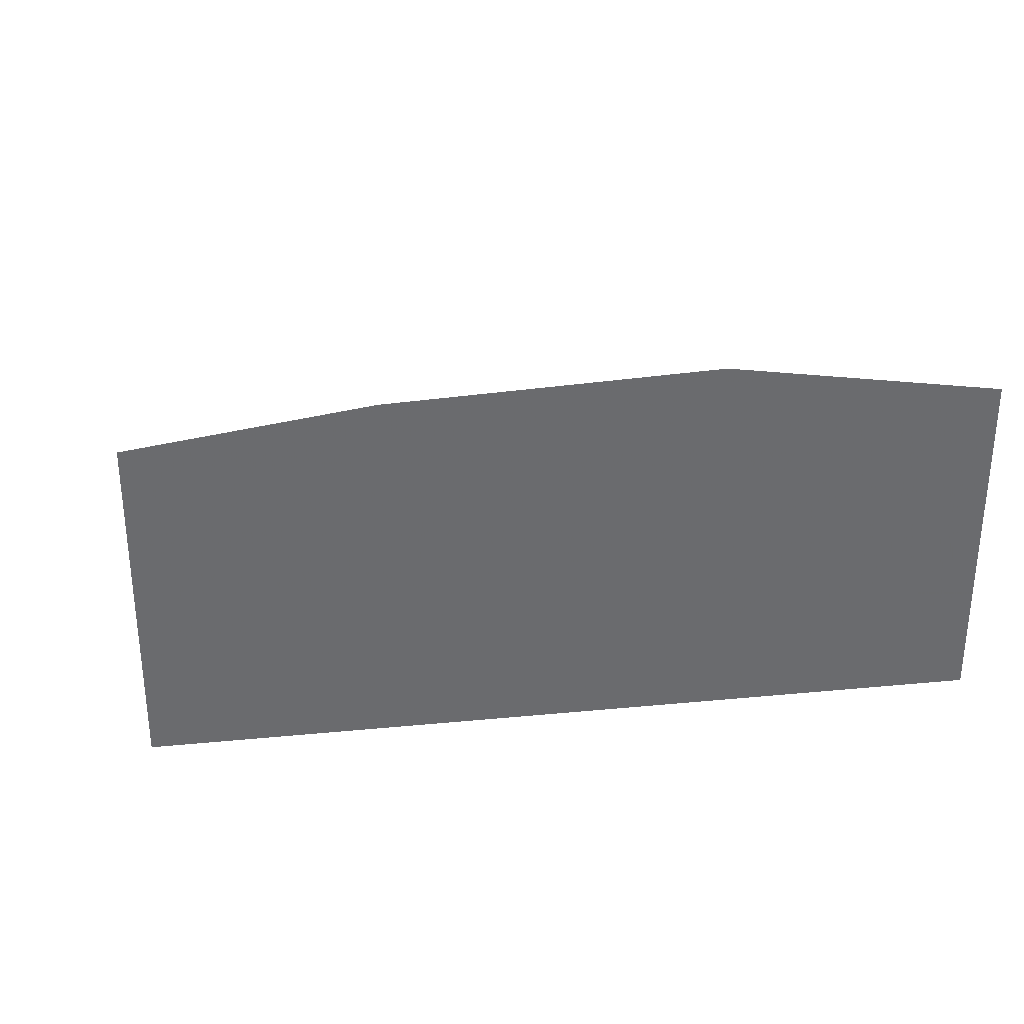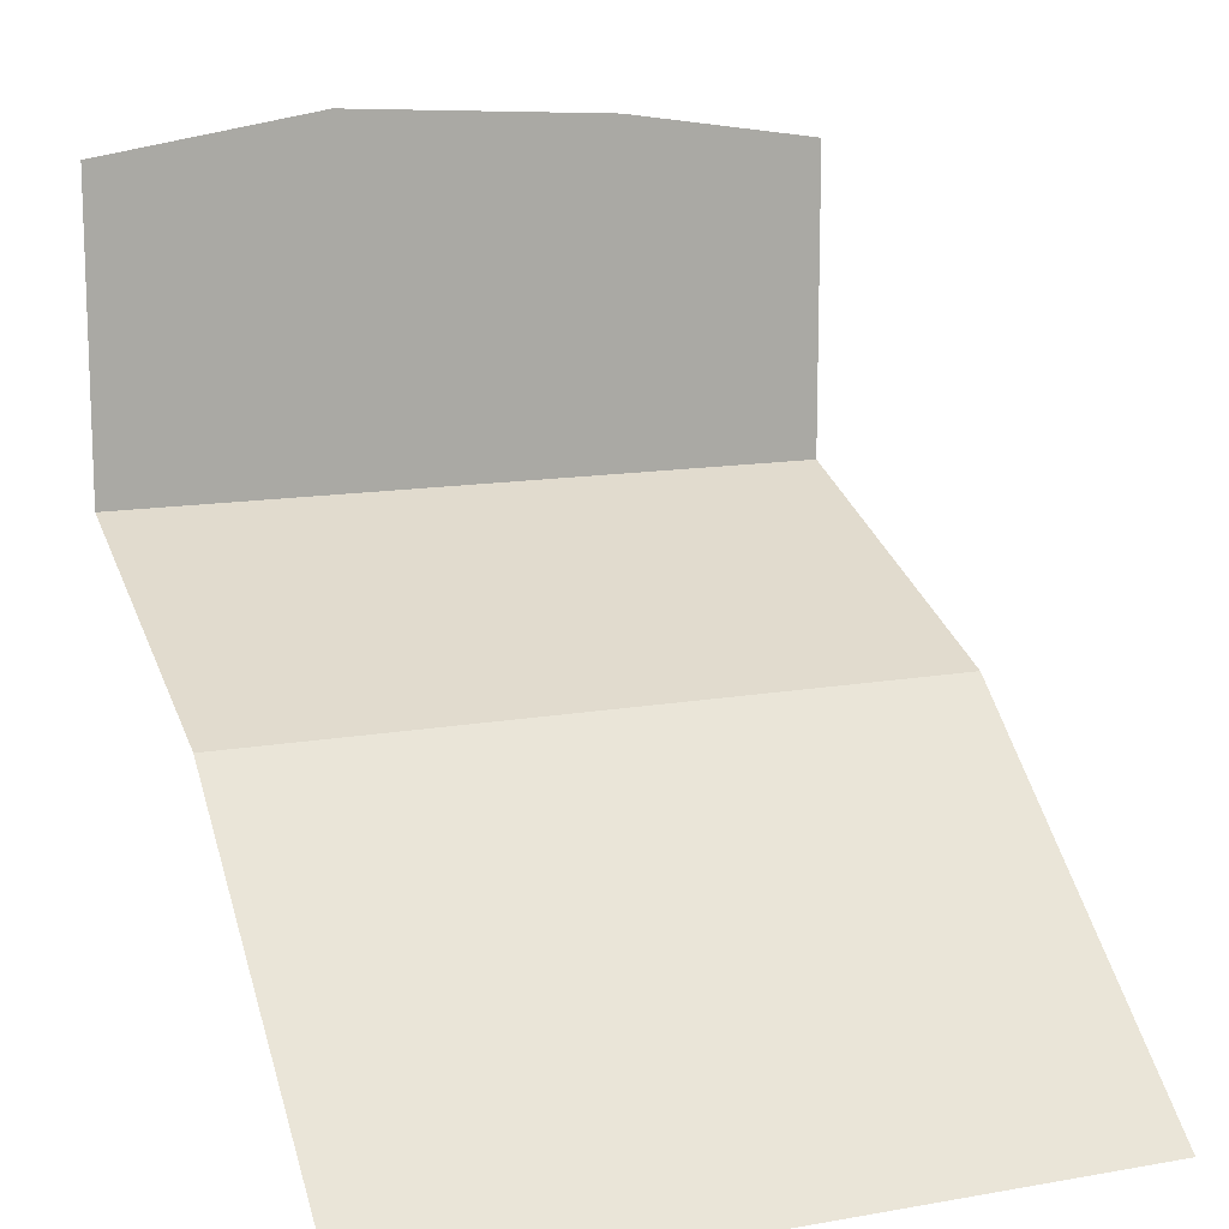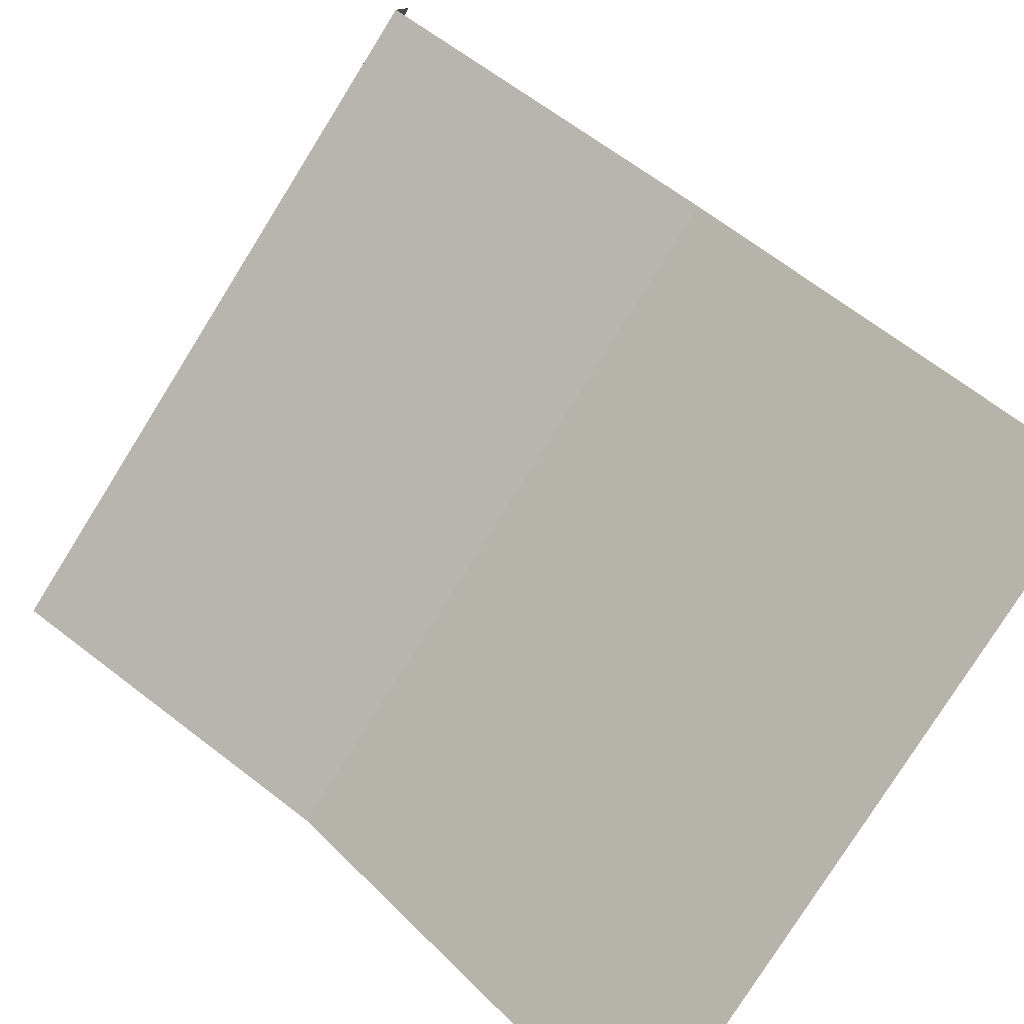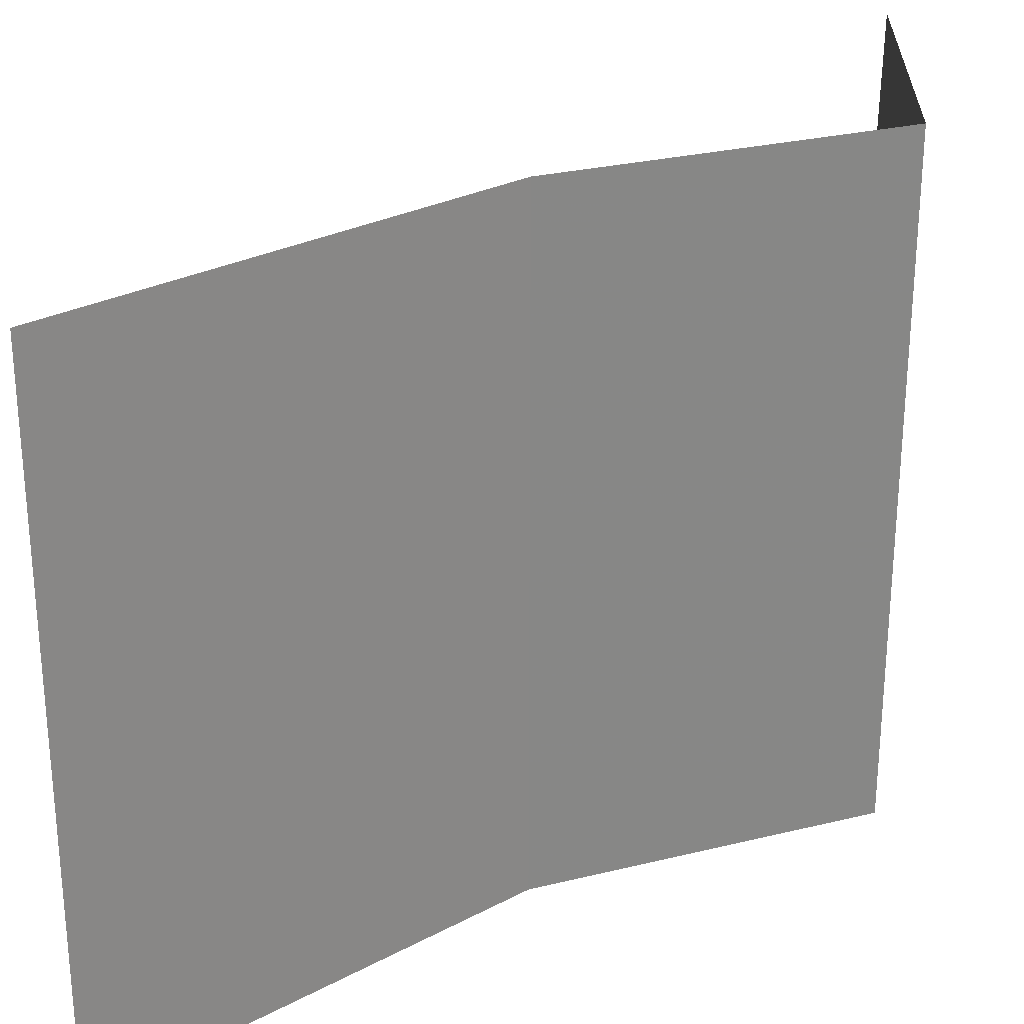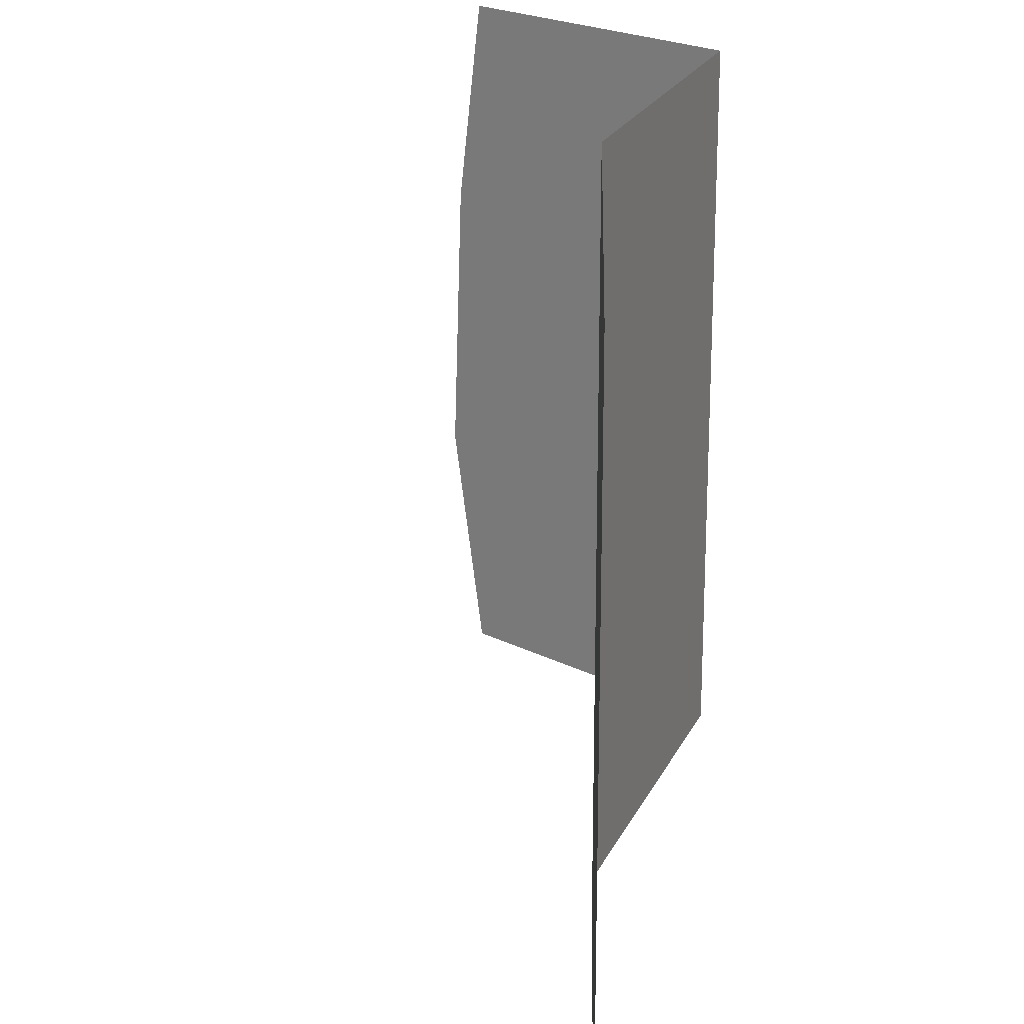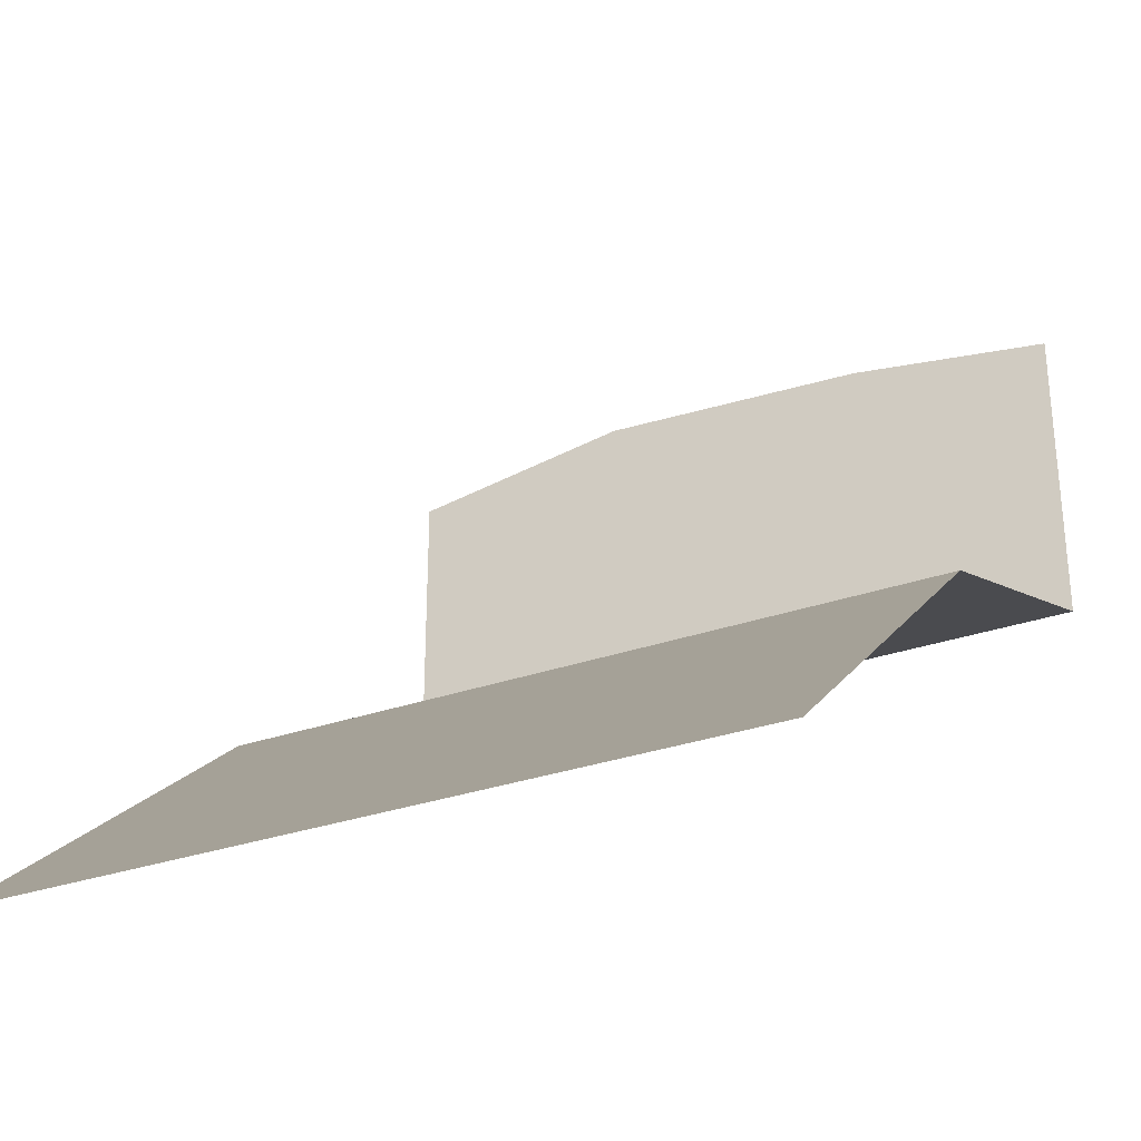
<metadata>
{"format":"obj","ext":"obj","renderer":"f3d","projection":"perspective","resolution":1024,"background":"white","views":[{"elev":37.1,"azim":82.9,"up":"+Y"},{"elev":13.2,"azim":-111.9,"up":"+Y"},{"elev":-78.2,"azim":148.0,"up":"+Y"},{"elev":27.7,"azim":0.8,"up":"+Z"},{"elev":22.4,"azim":-48.6,"up":"+Z"},{"elev":-30.6,"azim":-63.1,"up":"+Y"}]}
</metadata>
<code>
v 0.5 0.05469 -0.1797
v 0.5 0.03906 0.2109
v 0.5 0 0.5
v 0.5 0 -0.5
v 0.5 -0.4375 0.5
v 0.5 -0.4375 -0.5
v 0.02344 -0.625 -0.5
v 0.02344 -0.625 0.5
v -0.5 -1.062 -0.5
v -0.5 -1.062 0.5
v 0.5 0.05469 -0.1797
v 0.5 0.05469 -0.1797
f 1 2 3
f 1 3 4
f 4 3 5
f 4 5 6
f 6 5 7
f 7 5 8
f 7 8 9
f 9 8 10

</code>
